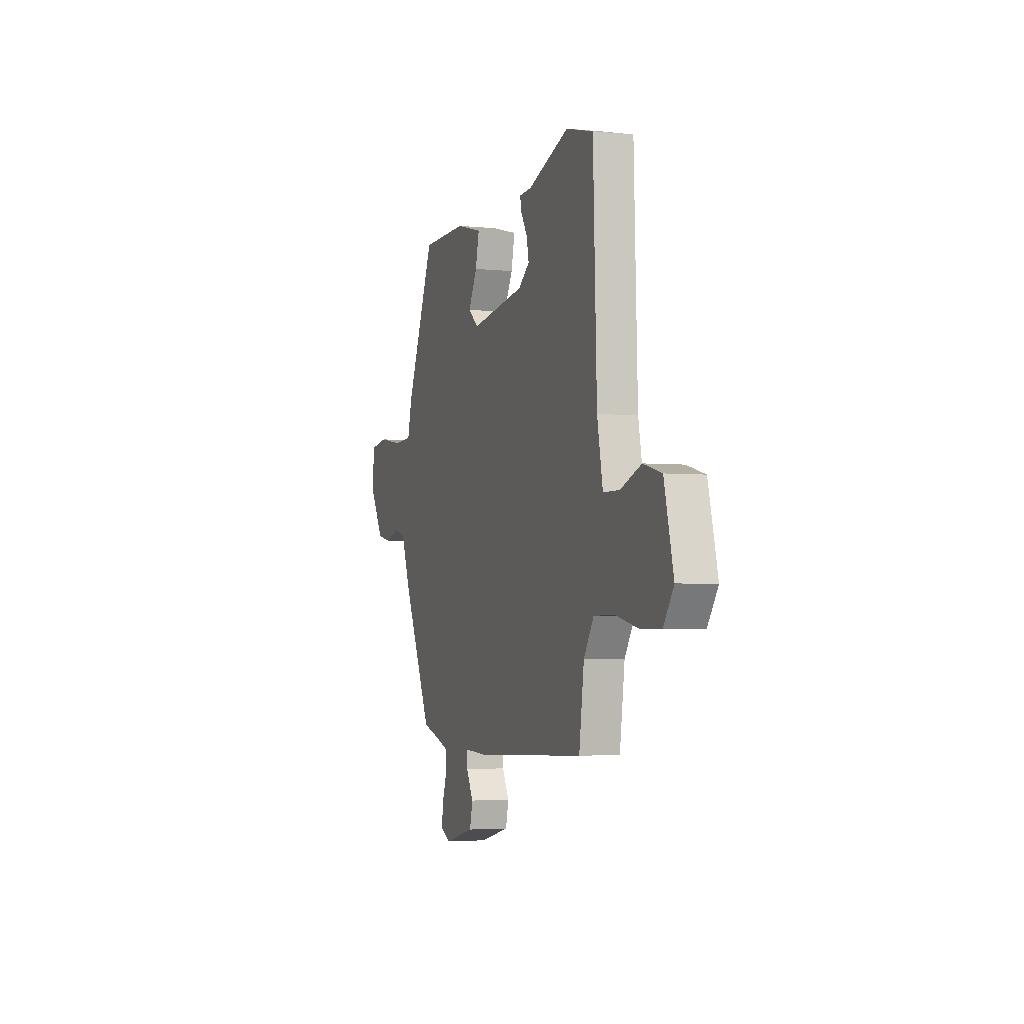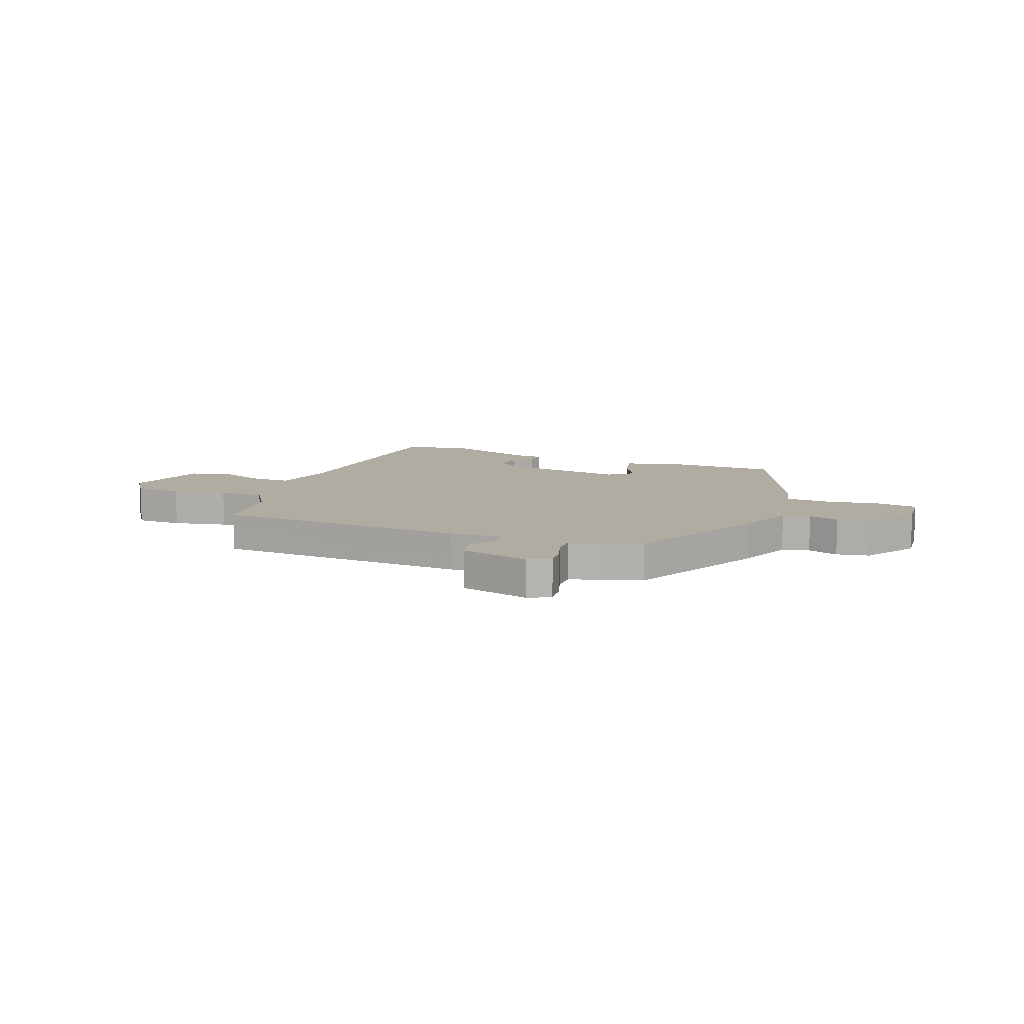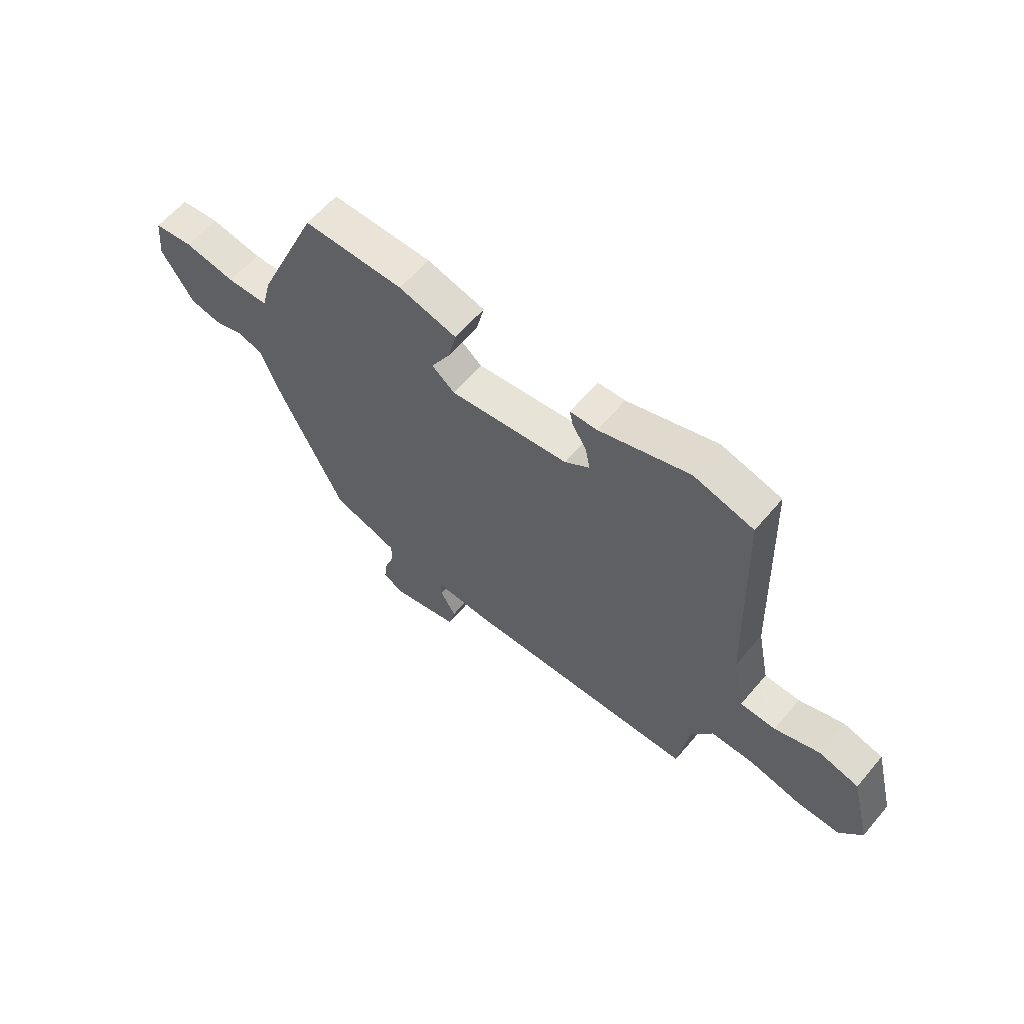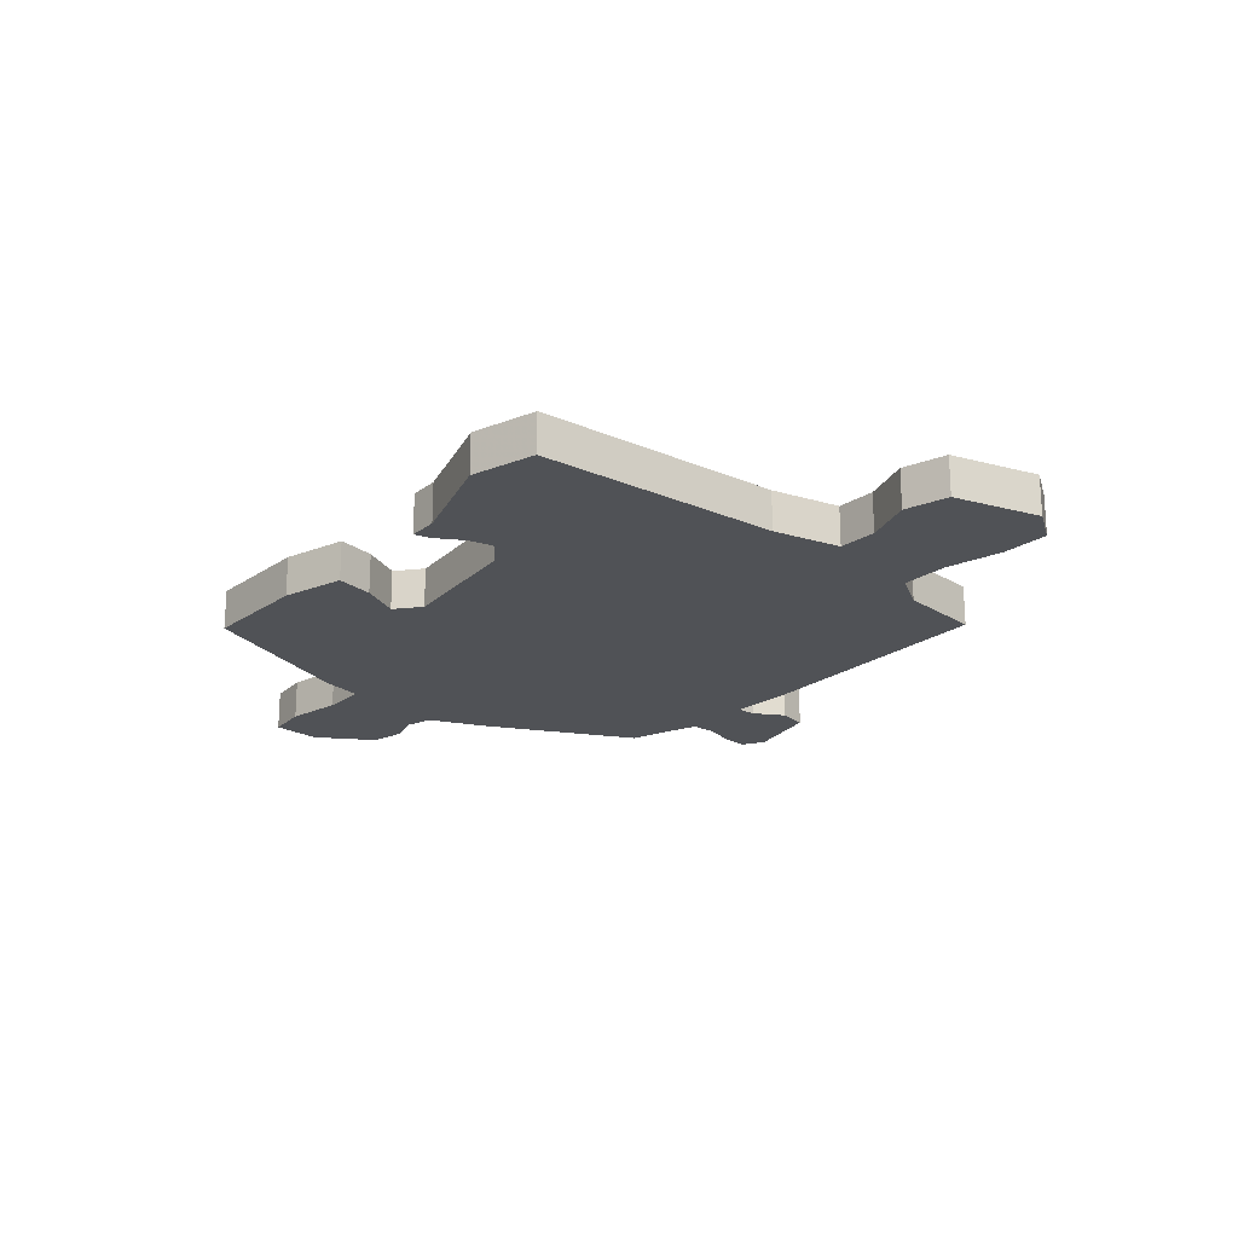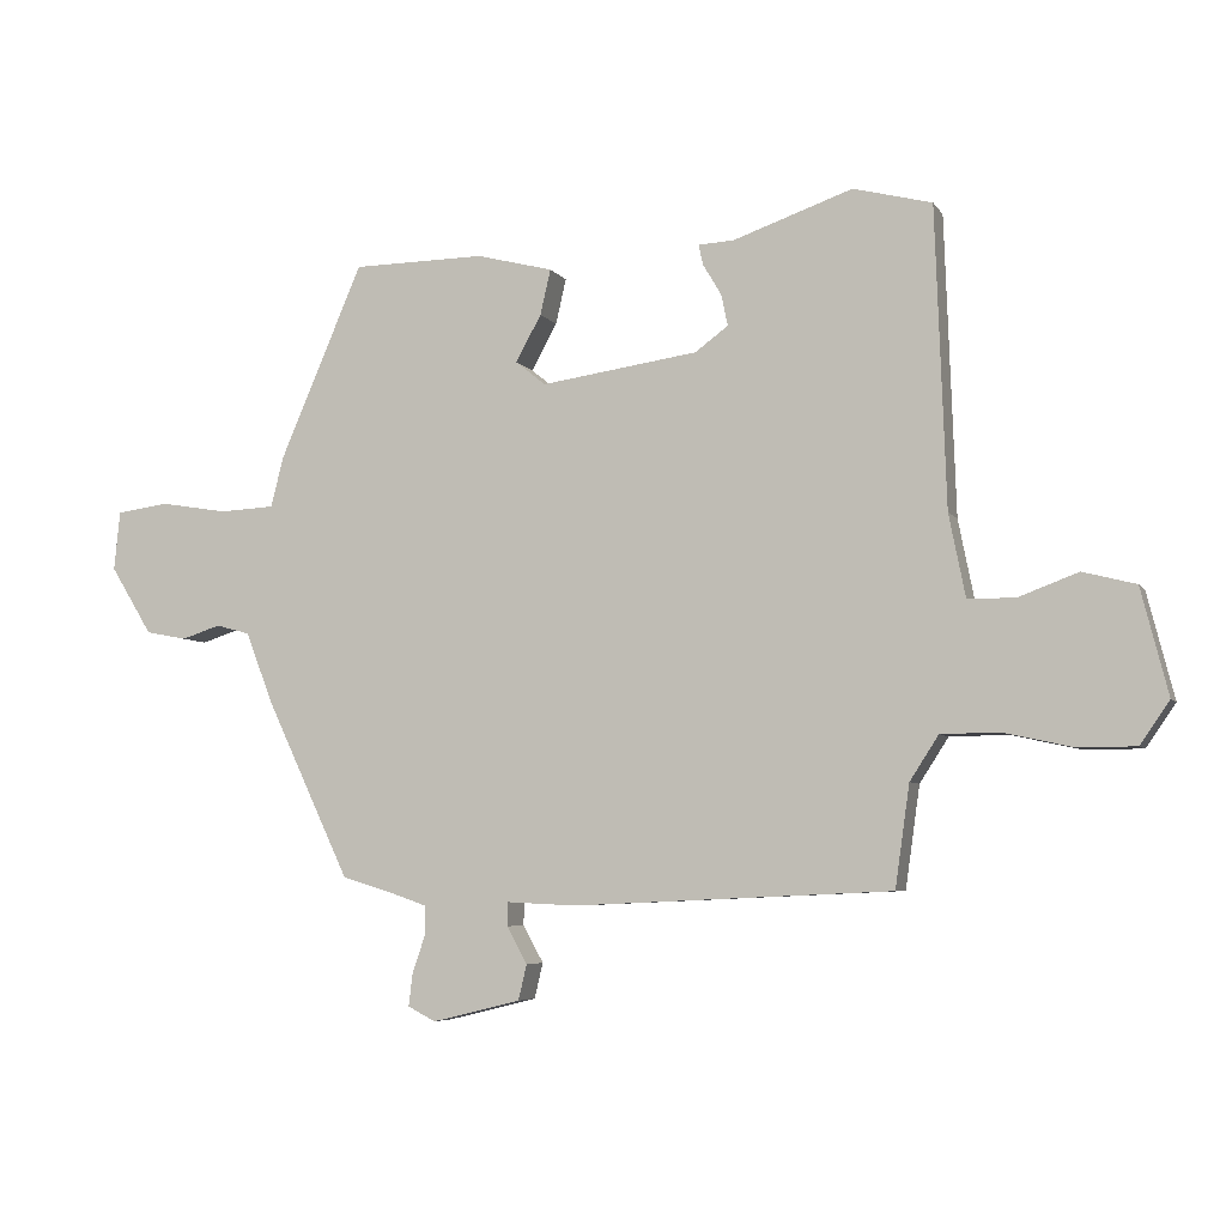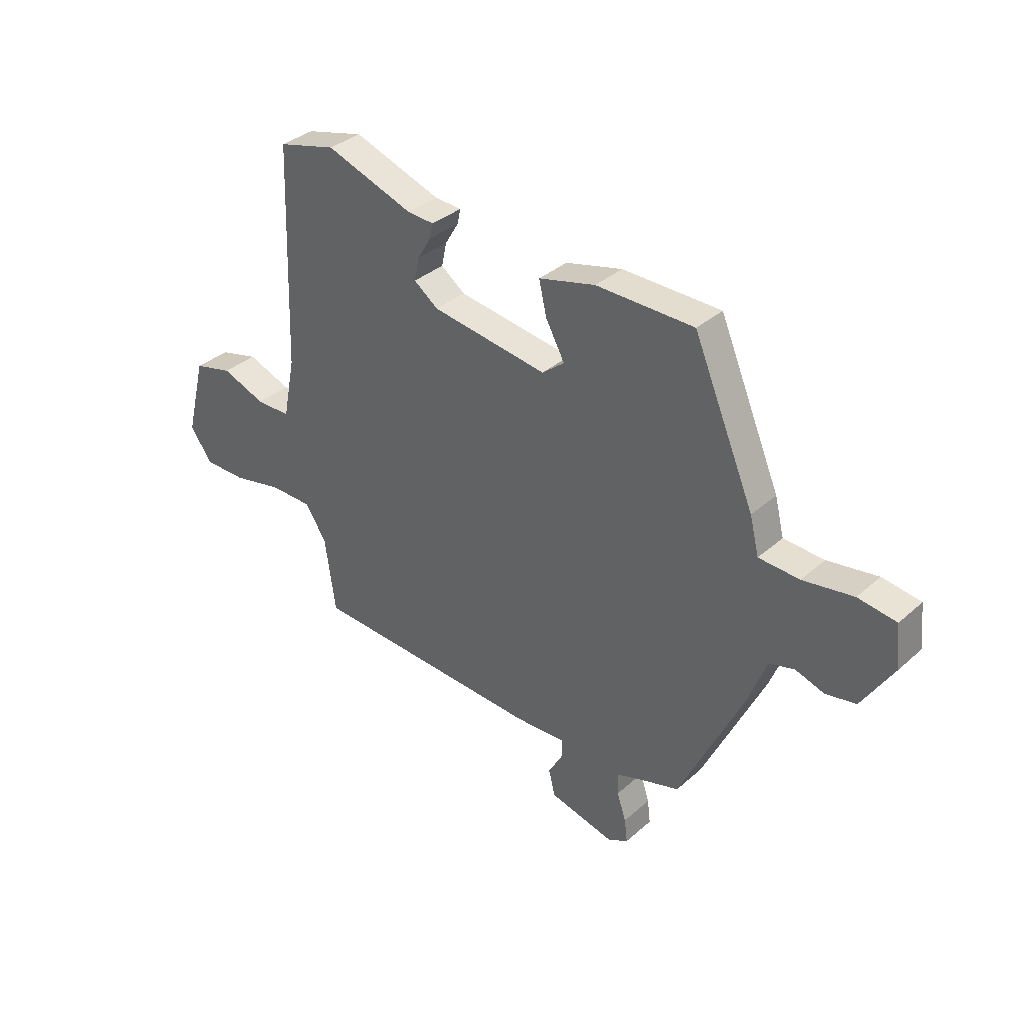
<metadata>
{"format":"obj","ext":"obj","renderer":"f3d","projection":"perspective","resolution":1024,"background":"white","views":[{"elev":-3.4,"azim":71.2,"up":"+Z"},{"elev":10.2,"azim":-158.2,"up":"+Y"},{"elev":61.2,"azim":40.0,"up":"+Z"},{"elev":-20.8,"azim":49.8,"up":"+Y"},{"elev":-5.8,"azim":18.6,"up":"+Z"},{"elev":35.0,"azim":-139.2,"up":"+Z"}]}
</metadata>
<code>
v 0.396 0.07 0.527
v 0.516 0.07 0.496
v 0.532 0.07 0.04
v 0.557 0.07 -0.086
v 0.629 0.07 -0.087
v 0.72 0.07 -0.053
v 0.801 0.07 -0.074
v 0.842 0.07 -0.236
v 0.797 0.07 -0.301
v 0.708 0.07 -0.301
v 0.604 0.07 -0.278
v 0.515 0.07 -0.279
v 0.471 0.07 -0.347
v 0.449 0.07 -0.502
v -0.036 0.07 -0.524
v -0.143 0.07 -0.519
v -0.143 0.07 -0.555
v -0.112 0.07 -0.611
v -0.125 0.07 -0.665
v -0.26 0.07 -0.698
v -0.302 0.07 -0.676
v -0.296 0.07 -0.627
v -0.277 0.07 -0.571
v -0.276 0.07 -0.525
v -0.328 0.07 -0.507
v -0.41 0.07 -0.482
v -0.538 0.07 -0.211
v -0.58 0.07 -0.102
v -0.632 0.07 -0.088
v -0.691 0.07 -0.107
v -0.754 0.07 -0.095
v -0.818 0.07 0.009
v -0.809 0.07 0.099
v -0.73 0.07 0.11
v -0.626 0.07 0.093
v -0.542 0.07 0.097
v -0.523 0.07 0.173
v -0.396 0.07 0.469
v -0.194 0.07 0.471
v -0.077 0.07 0.441
v -0.093 0.07 0.372
v -0.132 0.07 0.301
v -0.086 0.07 0.264
v 0.154 0.07 0.298
v 0.204 0.07 0.335
v 0.194 0.07 0.383
v 0.166 0.07 0.43
v 0.159 0.07 0.461
v 0.214 0.07 0.464
v 0.396 0 0.527
v 0.516 0 0.496
v 0.532 0 0.04
v 0.557 0 -0.086
v 0.629 0 -0.087
v 0.72 0 -0.053
v 0.801 0 -0.074
v 0.842 0 -0.236
v 0.797 0 -0.301
v 0.708 0 -0.301
v 0.604 0 -0.278
v 0.515 0 -0.279
v 0.471 0 -0.347
v 0.449 0 -0.502
v -0.036 0 -0.524
v -0.143 0 -0.519
v -0.143 0 -0.555
v -0.112 0 -0.611
v -0.125 0 -0.665
v -0.26 0 -0.698
v -0.302 0 -0.676
v -0.296 0 -0.627
v -0.277 0 -0.571
v -0.276 0 -0.525
v -0.328 0 -0.507
v -0.41 0 -0.482
v -0.538 0 -0.211
v -0.58 0 -0.102
v -0.632 0 -0.088
v -0.691 0 -0.107
v -0.754 0 -0.095
v -0.818 0 0.009
v -0.809 0 0.099
v -0.73 0 0.11
v -0.626 0 0.093
v -0.542 0 0.097
v -0.523 0 0.173
v -0.396 0 0.469
v -0.194 0 0.471
v -0.077 0 0.441
v -0.093 0 0.372
v -0.132 0 0.301
v -0.086 0 0.264
v 0.154 0 0.298
v 0.204 0 0.335
v 0.194 0 0.383
v 0.166 0 0.43
v 0.159 0 0.461
v 0.214 0 0.464
f 46 47 48 49
f 1 2 3
f 49 1 3
f 46 49 3
f 45 46 3
f 44 45 3 4
f 43 44 4
f 40 41 42
f 39 40 42
f 38 39 42
f 37 38 42
f 36 37 42
f 36 42 43
f 33 34 35
f 32 33 35
f 31 32 35
f 30 31 35
f 29 30 35
f 28 29 35 36
f 36 43 4
f 28 36 4
f 27 28 4
f 26 27 4
f 25 26 4
f 21 22 23
f 20 21 23
f 19 20 23
f 18 19 23
f 17 18 23
f 16 17 23 24
f 13 14 15 16
f 25 4 5
f 24 25 5
f 16 24 5
f 13 16 5
f 12 13 5
f 9 10 11
f 8 9 11
f 8 11 12
f 7 8 12
f 6 7 12
f 5 6 12
f 98 97 96 95
f 52 51 50
f 52 50 98
f 52 98 95
f 52 95 94
f 53 52 94 93
f 53 93 92
f 91 90 89
f 91 89 88
f 91 88 87
f 91 87 86
f 91 86 85
f 92 91 85
f 84 83 82
f 84 82 81
f 84 81 80
f 84 80 79
f 84 79 78
f 85 84 78 77
f 53 92 85
f 53 85 77
f 53 77 76
f 53 76 75
f 53 75 74
f 72 71 70
f 72 70 69
f 72 69 68
f 72 68 67
f 72 67 66
f 73 72 66 65
f 65 64 63 62
f 54 53 74
f 54 74 73
f 54 73 65
f 54 65 62
f 54 62 61
f 60 59 58
f 60 58 57
f 61 60 57
f 61 57 56
f 61 56 55
f 61 55 54
f 1 50 51 2
f 2 51 52 3
f 3 52 53 4
f 4 53 54 5
f 5 54 55 6
f 6 55 56 7
f 7 56 57 8
f 8 57 58 9
f 9 58 59 10
f 10 59 60 11
f 11 60 61 12
f 12 61 62 13
f 13 62 63 14
f 14 63 64 15
f 15 64 65 16
f 16 65 66 17
f 17 66 67 18
f 18 67 68 19
f 19 68 69 20
f 20 69 70 21
f 21 70 71 22
f 22 71 72 23
f 23 72 73 24
f 24 73 74 25
f 25 74 75 26
f 26 75 76 27
f 27 76 77 28
f 28 77 78 29
f 29 78 79 30
f 30 79 80 31
f 31 80 81 32
f 32 81 82 33
f 33 82 83 34
f 34 83 84 35
f 35 84 85 36
f 36 85 86 37
f 37 86 87 38
f 38 87 88 39
f 39 88 89 40
f 40 89 90 41
f 41 90 91 42
f 42 91 92 43
f 43 92 93 44
f 44 93 94 45
f 45 94 95 46
f 46 95 96 47
f 47 96 97 48
f 48 97 98 49
f 49 98 50 1

</code>
